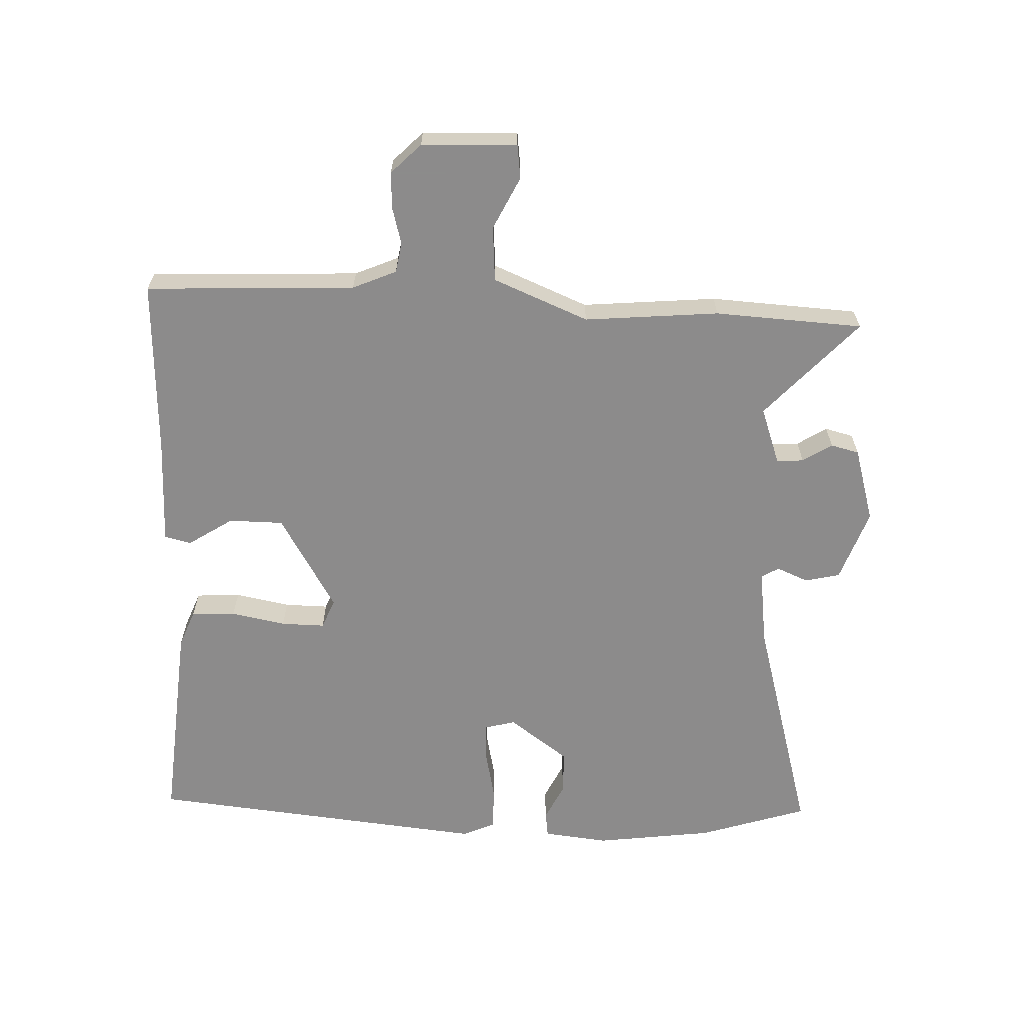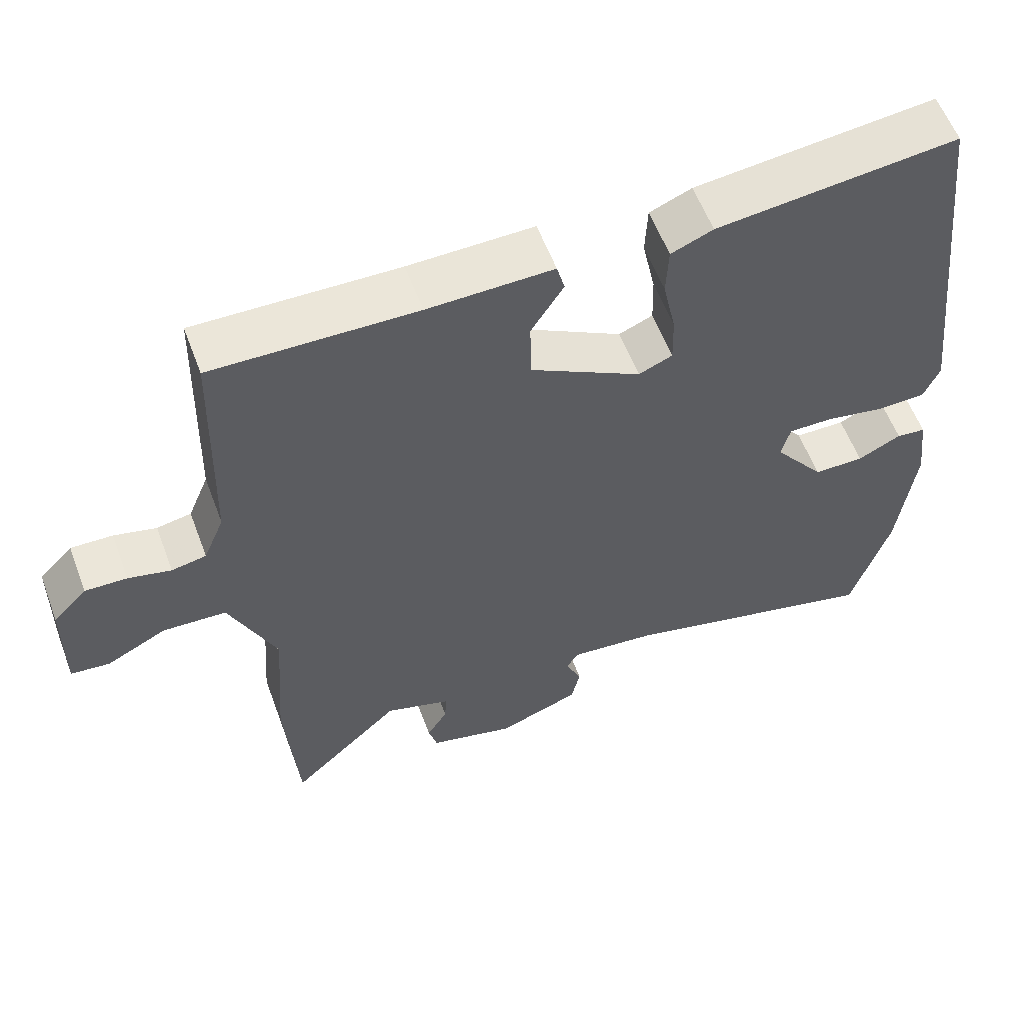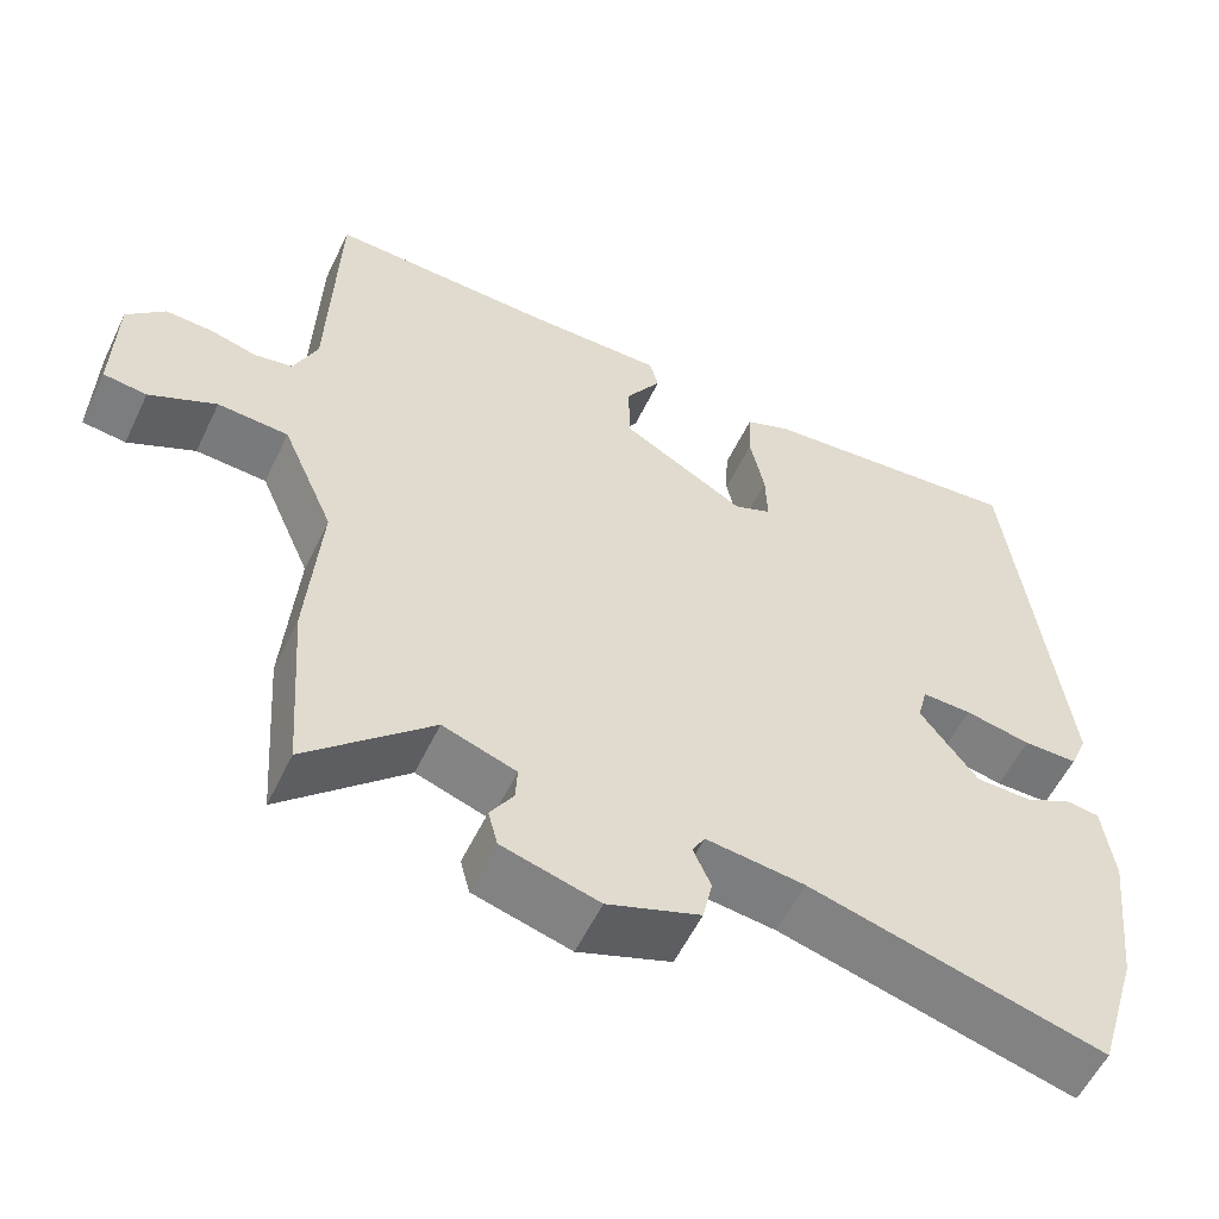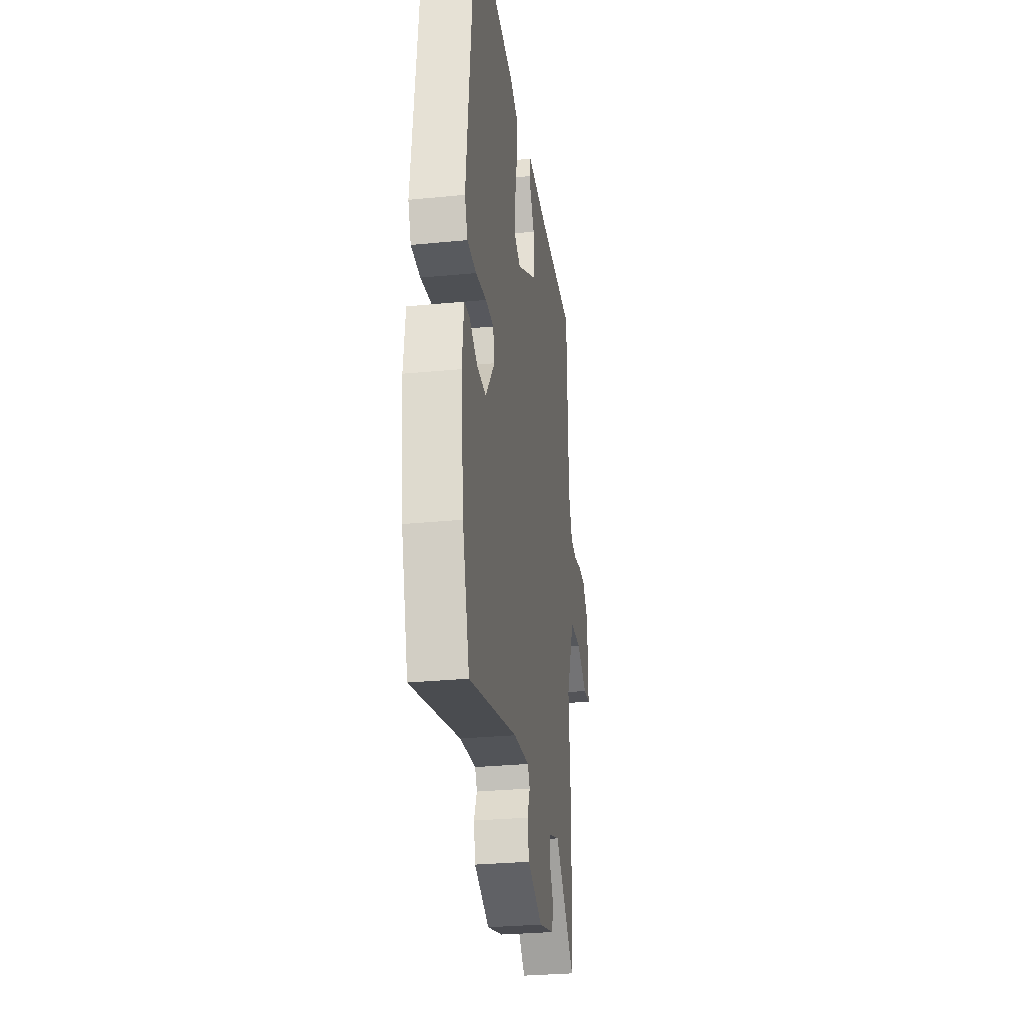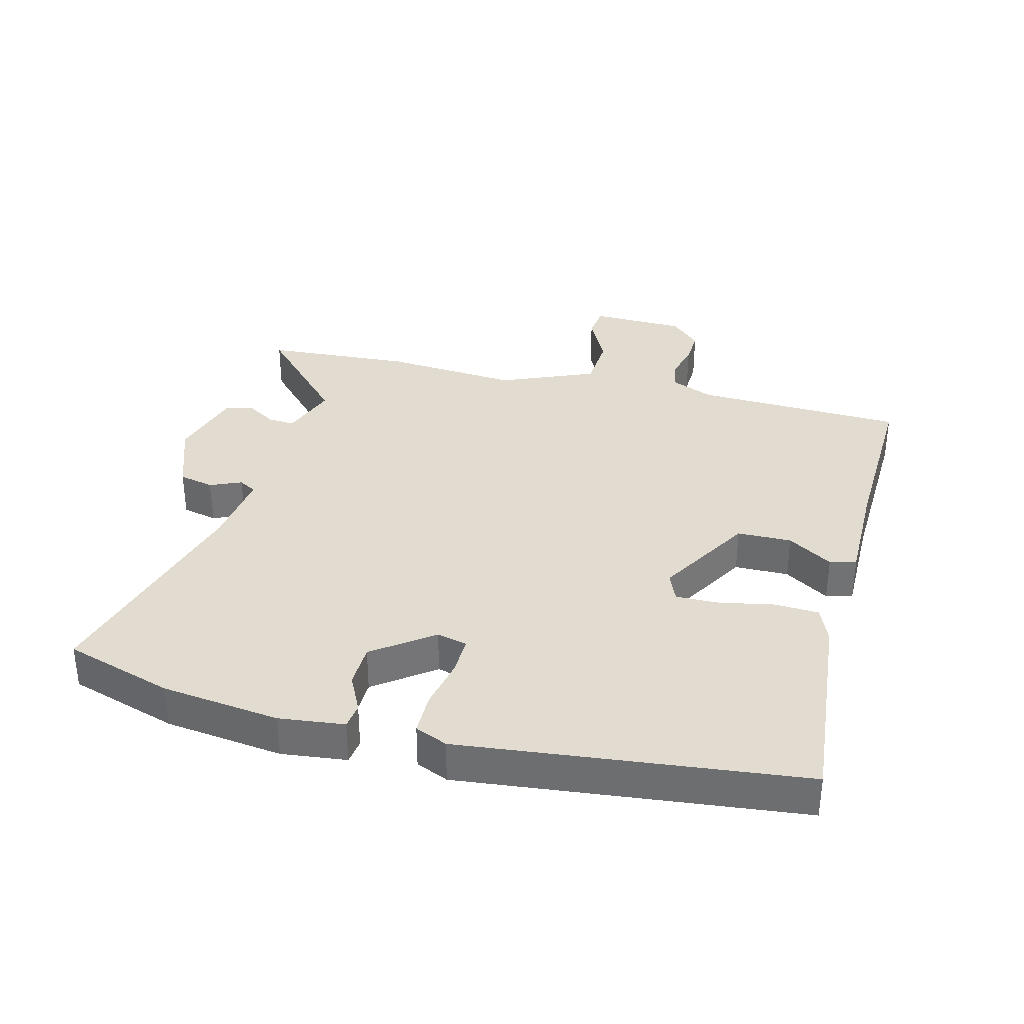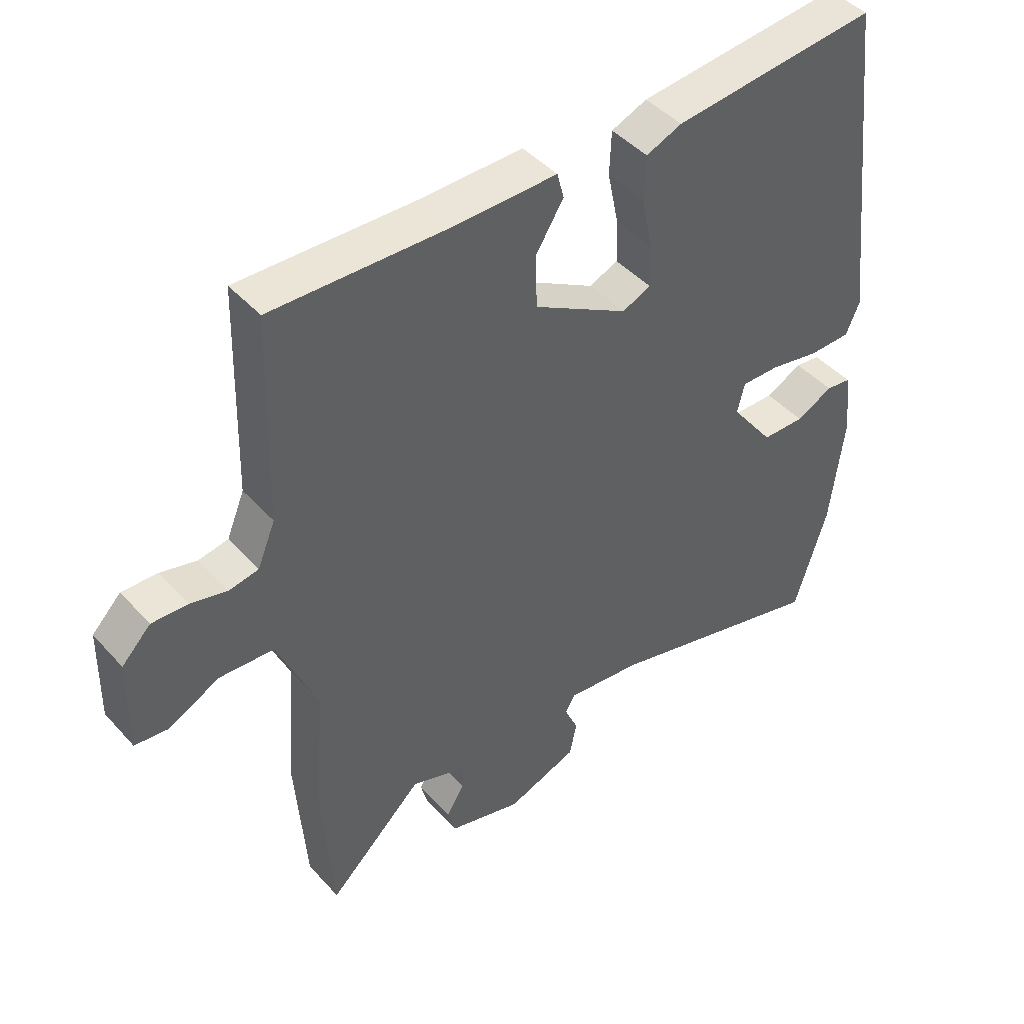
<metadata>
{"format":"obj","ext":"obj","renderer":"f3d","projection":"perspective","resolution":1024,"background":"white","views":[{"elev":-64.0,"azim":88.6,"up":"+Y"},{"elev":58.6,"azim":159.4,"up":"+Z"},{"elev":-57.0,"azim":154.4,"up":"+Z"},{"elev":-29.8,"azim":-81.9,"up":"+Z"},{"elev":34.5,"azim":-75.2,"up":"+Y"},{"elev":44.6,"azim":141.2,"up":"+Z"}]}
</metadata>
<code>
v -0.468 0.07 0.553
v -0.135 0.07 0.519
v -0.077 0.07 0.495
v -0.074 0.07 0.424
v -0.092 0.07 0.337
v -0.094 0.07 0.267
v -0.047 0.07 0.247
v 0.107 0.07 0.335
v 0.109 0.07 0.422
v 0.064 0.07 0.494
v 0.075 0.07 0.536
v 0.248 0.07 0.534
v 0.528 0.07 0.542
v 0.538 0.07 0.207
v 0.567 0.07 0.137
v 0.615 0.07 0.128
v 0.674 0.07 0.143
v 0.732 0.07 0.145
v 0.779 0.07 0.097
v 0.782 0.07 -0.055
v 0.728 0.07 -0.061
v 0.645 0.07 -0.019
v 0.557 0.07 -0.024
v 0.492 0.07 -0.175
v 0.508 0.07 -0.39
v 0.491 0.07 -0.626
v 0.336 0.07 -0.479
v 0.245 0.07 -0.51
v 0.247 0.07 -0.553
v 0.276 0.07 -0.6
v 0.264 0.07 -0.645
v 0.144 0.07 -0.678
v 0.029 0.07 -0.635
v 0.017 0.07 -0.579
v 0.039 0.07 -0.529
v 0.023 0.07 -0.501
v -0.099 0.07 -0.515
v -0.466 0.07 -0.612
v -0.519 0.07 -0.438
v -0.541 0.07 -0.249
v -0.528 0.07 -0.145
v -0.487 0.07 -0.14
v -0.427 0.07 -0.17
v -0.357 0.07 -0.169
v -0.286 0.07 -0.075
v -0.298 0.07 -0.026
v -0.36 0.07 -0.027
v -0.442 0.07 -0.043
v -0.51 0.07 -0.042
v -0.532 0.07 0.01
v -0.468 0 0.553
v -0.135 0 0.519
v -0.077 0 0.495
v -0.074 0 0.424
v -0.092 0 0.337
v -0.094 0 0.267
v -0.047 0 0.247
v 0.107 0 0.335
v 0.109 0 0.422
v 0.064 0 0.494
v 0.075 0 0.536
v 0.248 0 0.534
v 0.528 0 0.542
v 0.538 0 0.207
v 0.567 0 0.137
v 0.615 0 0.128
v 0.674 0 0.143
v 0.732 0 0.145
v 0.779 0 0.097
v 0.782 0 -0.055
v 0.728 0 -0.061
v 0.645 0 -0.019
v 0.557 0 -0.024
v 0.492 0 -0.175
v 0.508 0 -0.39
v 0.491 0 -0.626
v 0.336 0 -0.479
v 0.245 0 -0.51
v 0.247 0 -0.553
v 0.276 0 -0.6
v 0.264 0 -0.645
v 0.144 0 -0.678
v 0.029 0 -0.635
v 0.017 0 -0.579
v 0.039 0 -0.529
v 0.023 0 -0.501
v -0.099 0 -0.515
v -0.466 0 -0.612
v -0.519 0 -0.438
v -0.541 0 -0.249
v -0.528 0 -0.145
v -0.487 0 -0.14
v -0.427 0 -0.17
v -0.357 0 -0.169
v -0.286 0 -0.075
v -0.298 0 -0.026
v -0.36 0 -0.027
v -0.442 0 -0.043
v -0.51 0 -0.042
v -0.532 0 0.01
f 3 4 5
f 2 3 5
f 1 2 5
f 50 1 5
f 49 50 5
f 48 49 5
f 47 48 5
f 46 47 5 6
f 45 46 6 7
f 41 42 43
f 40 41 43
f 39 40 43
f 38 39 43
f 37 38 43
f 36 37 43 44
f 33 34 35
f 32 33 35
f 31 32 35
f 30 31 35
f 29 30 35
f 28 29 35 36
f 36 44 45
f 28 36 45
f 27 28 45
f 24 25 26 27
f 20 21 22
f 19 20 22
f 18 19 22
f 17 18 22
f 16 17 22
f 15 16 22 23
f 45 7 8
f 27 45 8
f 24 27 8
f 23 24 8
f 15 23 8
f 14 15 8
f 9 10 11 12
f 12 13 14
f 9 12 14
f 8 9 14
f 55 54 53
f 55 53 52
f 55 52 51
f 55 51 100
f 55 100 99
f 55 99 98
f 55 98 97
f 56 55 97 96
f 57 56 96 95
f 93 92 91
f 93 91 90
f 93 90 89
f 93 89 88
f 93 88 87
f 94 93 87 86
f 85 84 83
f 85 83 82
f 85 82 81
f 85 81 80
f 85 80 79
f 86 85 79 78
f 95 94 86
f 95 86 78
f 95 78 77
f 77 76 75 74
f 72 71 70
f 72 70 69
f 72 69 68
f 72 68 67
f 72 67 66
f 73 72 66 65
f 58 57 95
f 58 95 77
f 58 77 74
f 58 74 73
f 58 73 65
f 58 65 64
f 62 61 60 59
f 64 63 62
f 64 62 59
f 64 59 58
f 1 51 52 2
f 2 52 53 3
f 3 53 54 4
f 4 54 55 5
f 5 55 56 6
f 6 56 57 7
f 7 57 58 8
f 8 58 59 9
f 9 59 60 10
f 10 60 61 11
f 11 61 62 12
f 12 62 63 13
f 13 63 64 14
f 14 64 65 15
f 15 65 66 16
f 16 66 67 17
f 17 67 68 18
f 18 68 69 19
f 19 69 70 20
f 20 70 71 21
f 21 71 72 22
f 22 72 73 23
f 23 73 74 24
f 24 74 75 25
f 25 75 76 26
f 26 76 77 27
f 27 77 78 28
f 28 78 79 29
f 29 79 80 30
f 30 80 81 31
f 31 81 82 32
f 32 82 83 33
f 33 83 84 34
f 34 84 85 35
f 35 85 86 36
f 36 86 87 37
f 37 87 88 38
f 38 88 89 39
f 39 89 90 40
f 40 90 91 41
f 41 91 92 42
f 42 92 93 43
f 43 93 94 44
f 44 94 95 45
f 45 95 96 46
f 46 96 97 47
f 47 97 98 48
f 48 98 99 49
f 49 99 100 50
f 50 100 51 1

</code>
